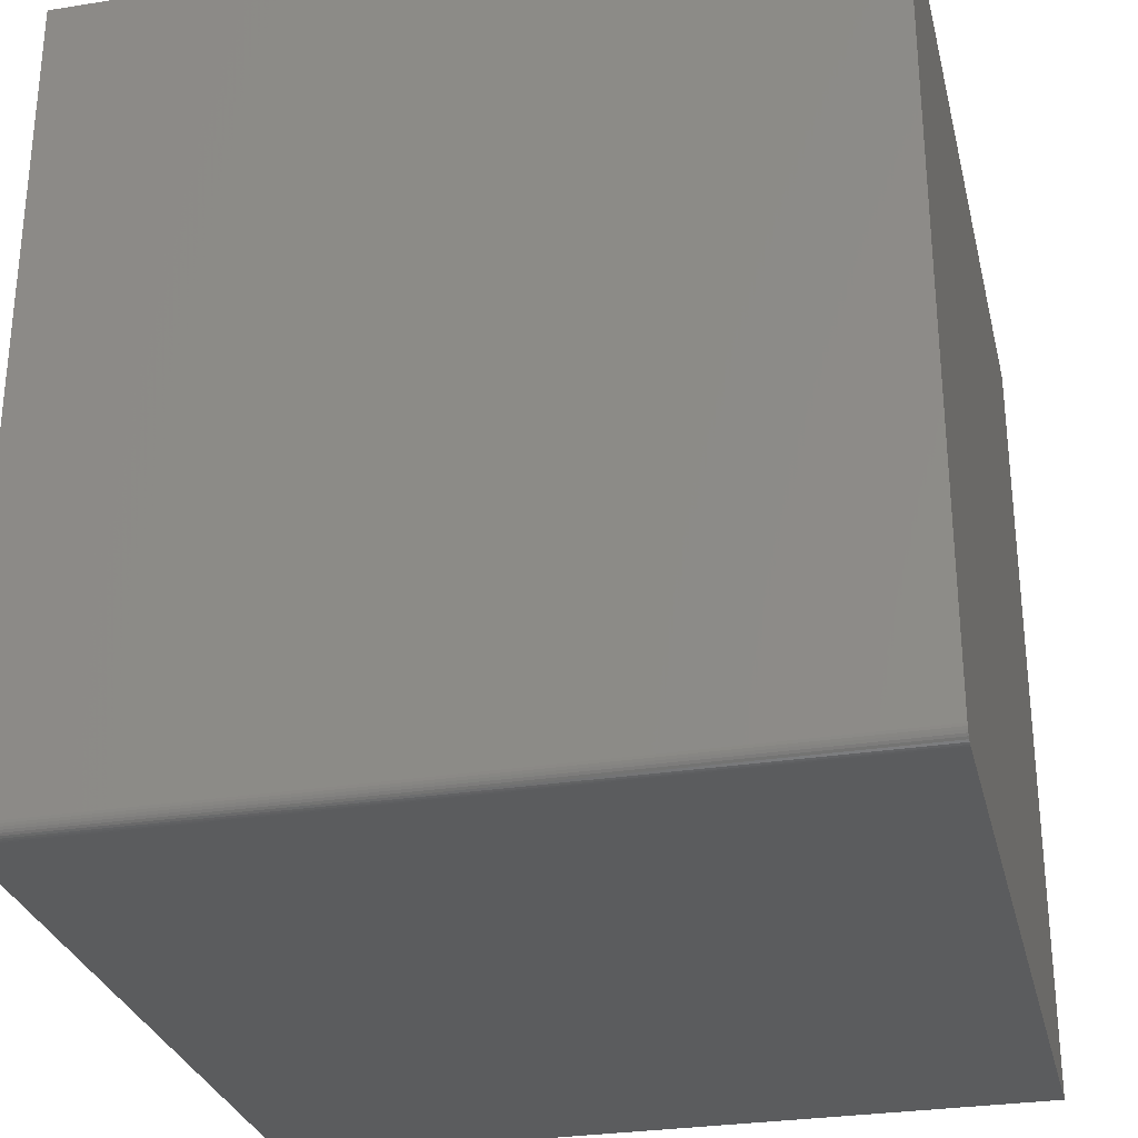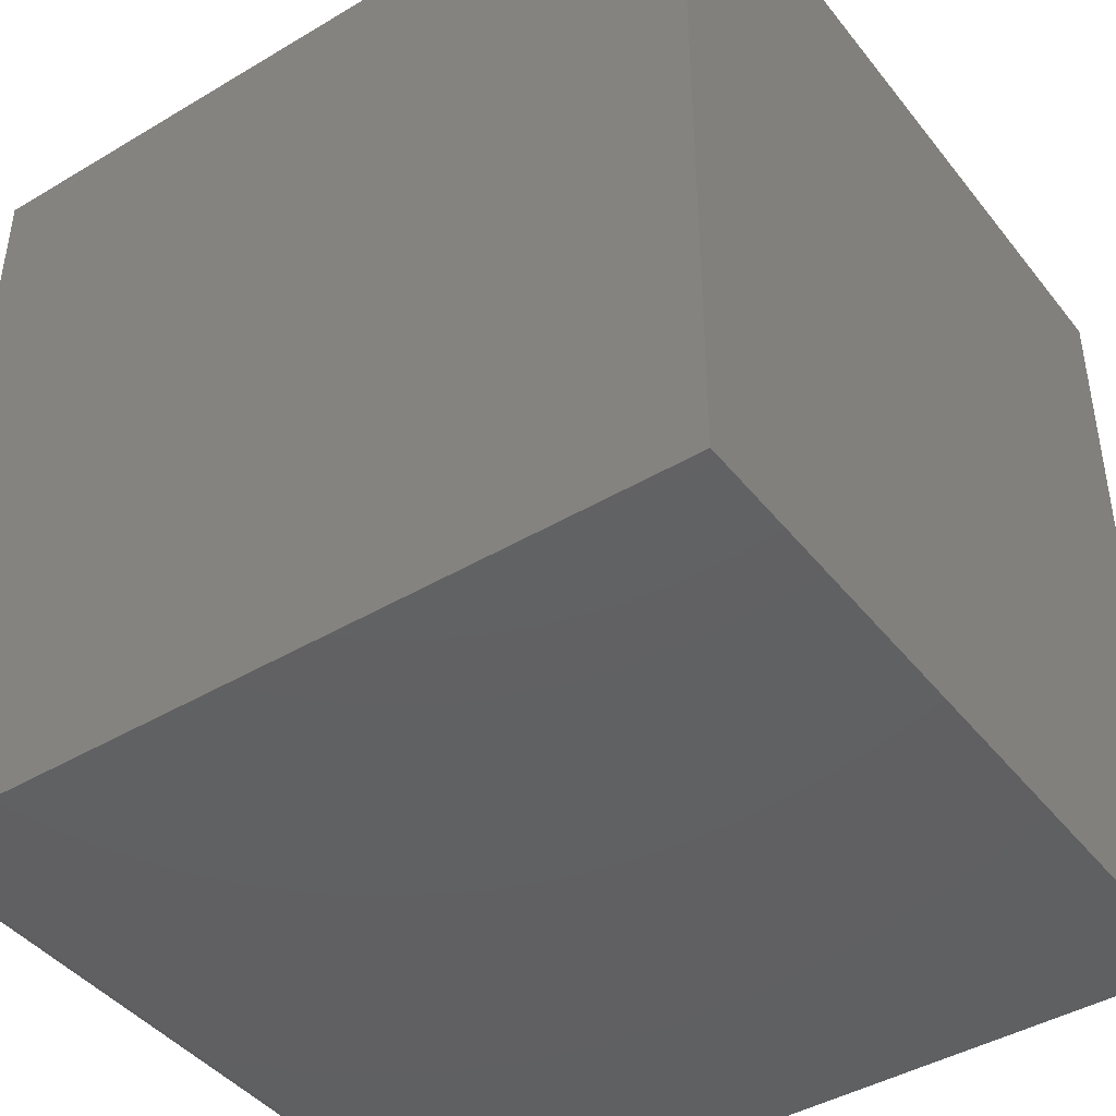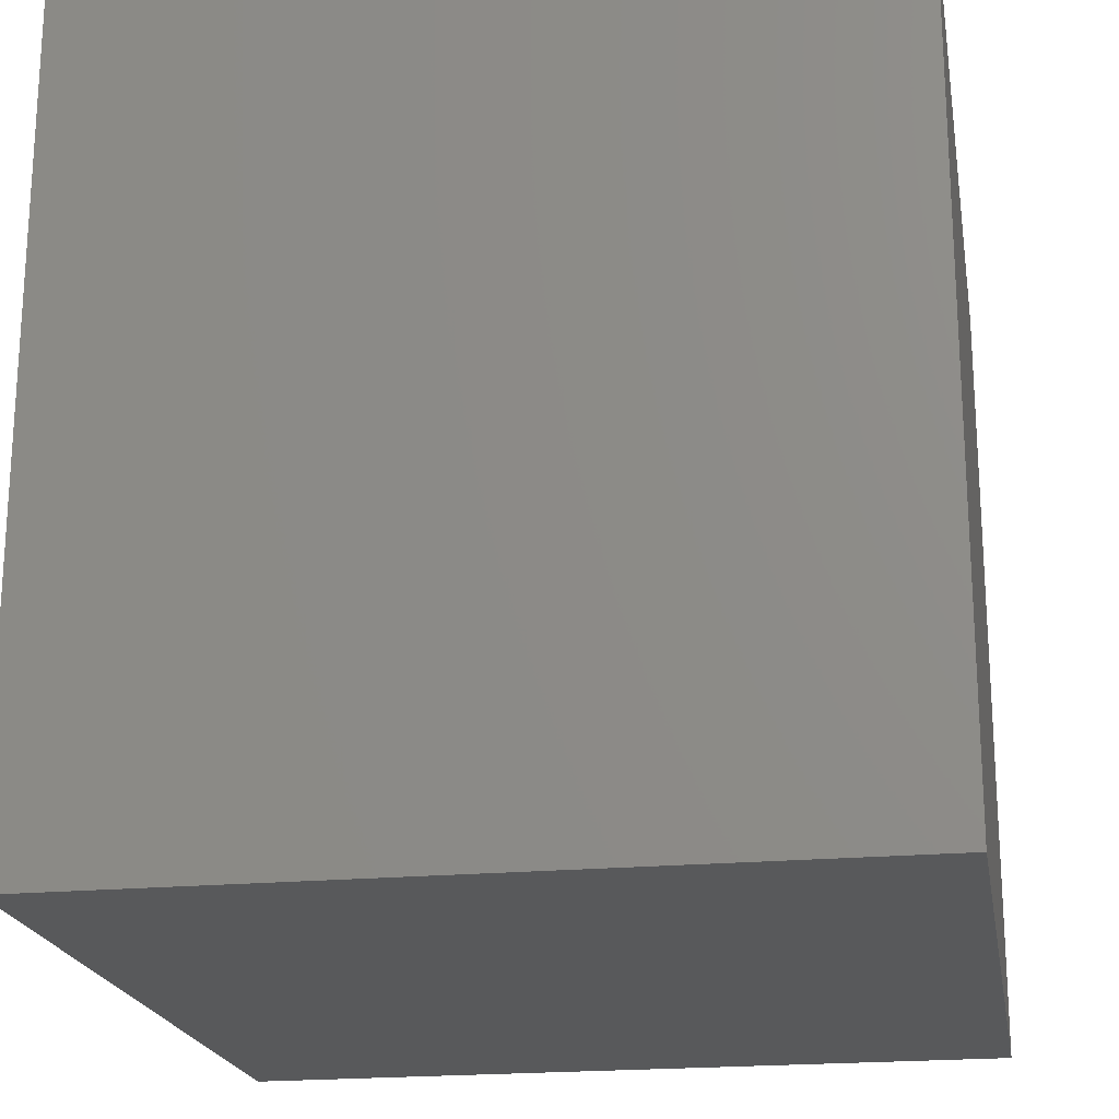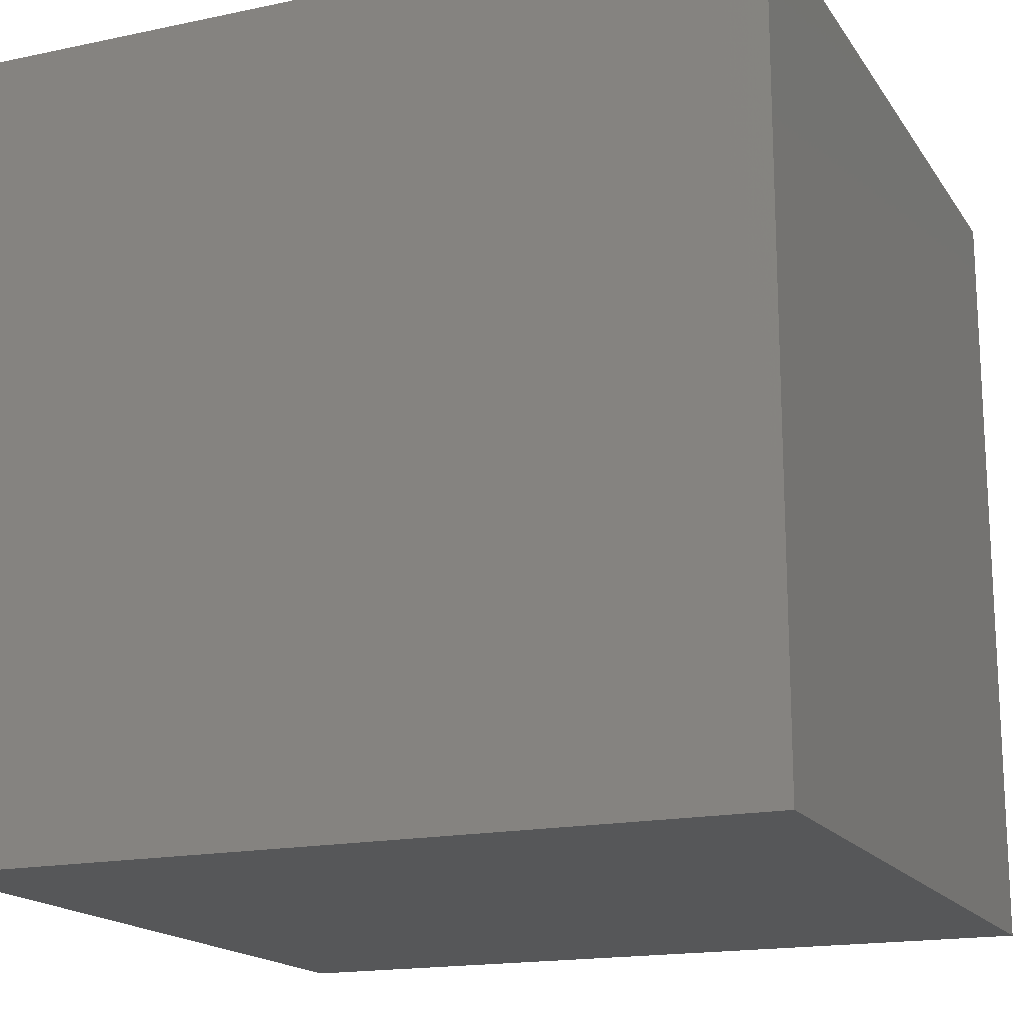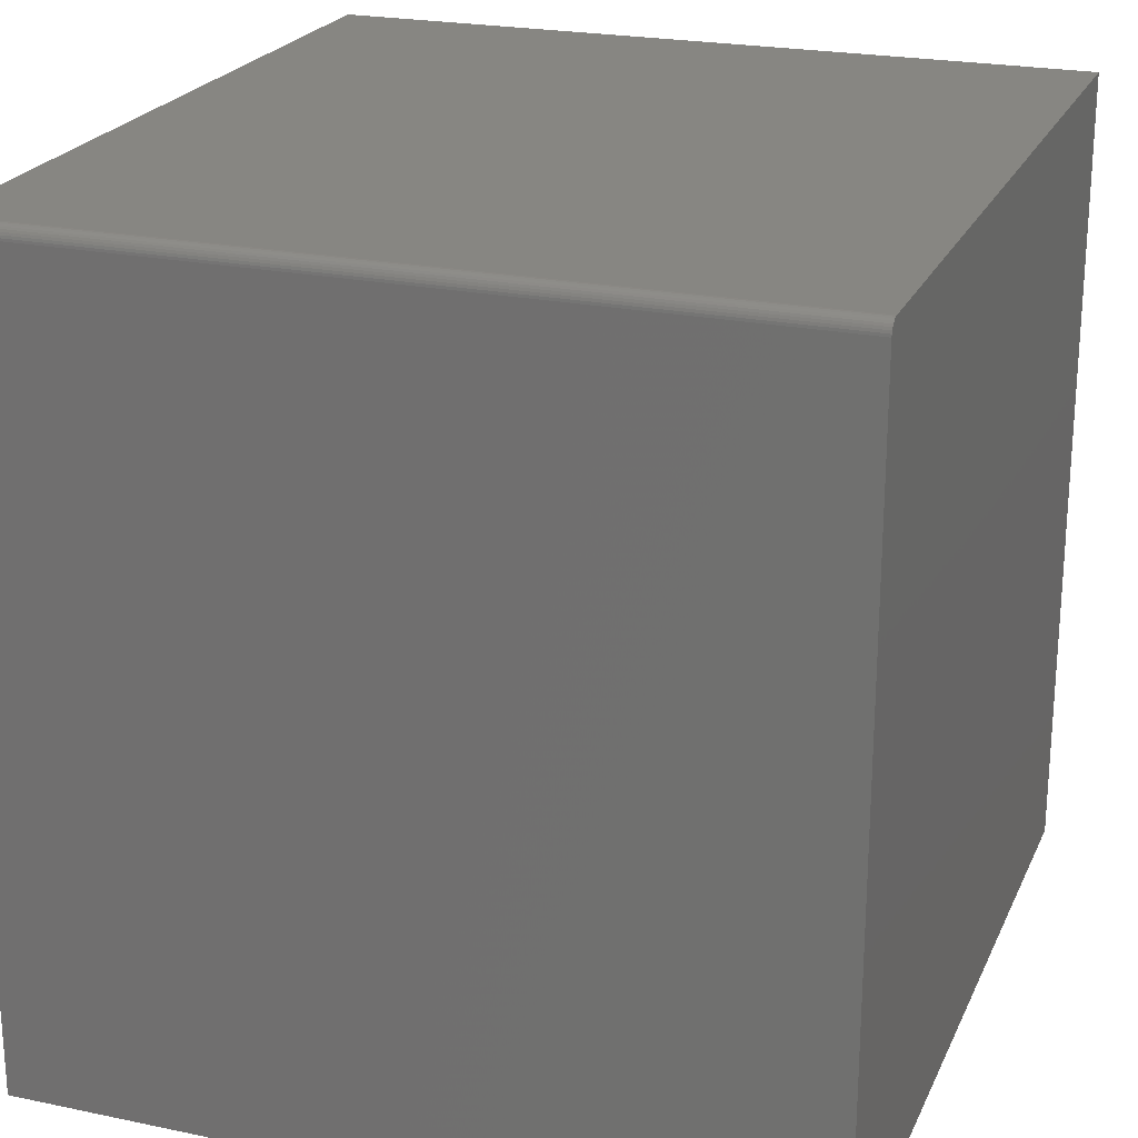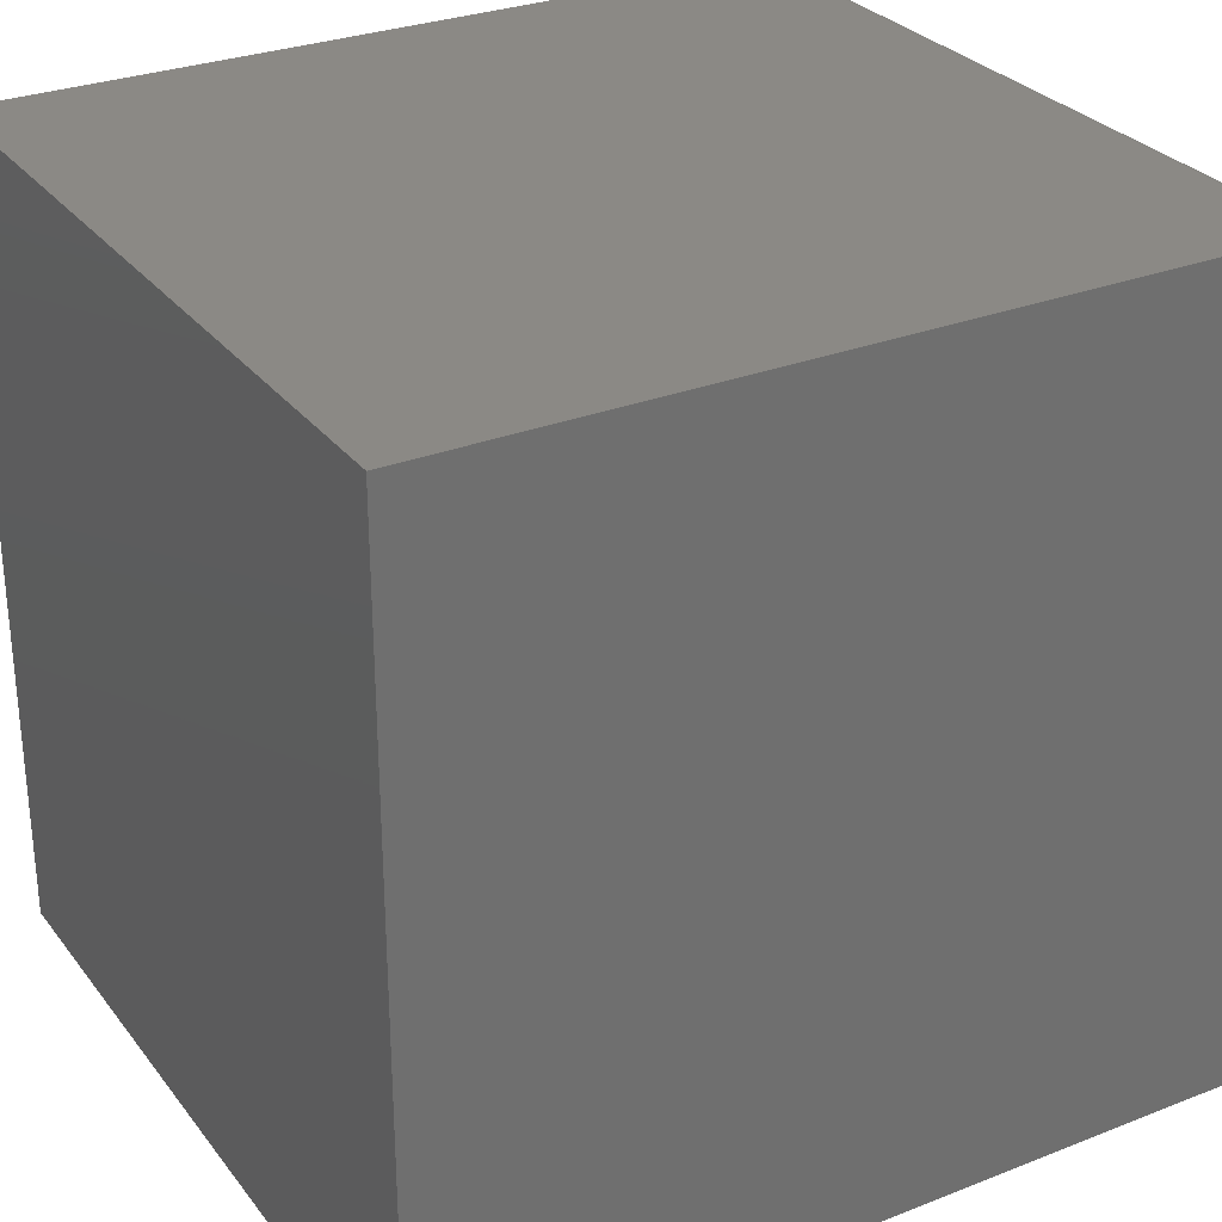
<metadata>
{"format":"stl","ext":"stl","renderer":"f3d","projection":"perspective","resolution":1024,"background":"white","views":[{"elev":-29.1,"azim":13.3,"up":"+Y"},{"elev":-43.0,"azim":125.2,"up":"+Y"},{"elev":-20.6,"azim":-170.3,"up":"+Z"},{"elev":-17.1,"azim":-67.0,"up":"+Z"},{"elev":22.7,"azim":19.7,"up":"+Z"},{"elev":29.2,"azim":-120.1,"up":"+Z"}]}
</metadata>
<code>
# stl→obj: 24 verts, 44 faces
v -0.7344 -0.75 -0.7422
v 0.695 -0.75 -0.7422
v -0.7344 -0.75 0.7266
v 0.695 -0.75 0.7266
v -0.7344 -0.7495 0.7311
v -0.7344 -0.7482 0.7355
v -0.7344 -0.7461 0.7396
v -0.7344 -0.7431 0.7431
v -0.7344 -0.7396 0.7461
v -0.7344 -0.7355 0.7482
v -0.7344 -0.7311 0.7495
v -0.7344 -0.7266 0.75
v -0.7344 0.75 0.75
v -0.7344 0.75 -0.7422
v 0.695 0.75 0.75
v 0.695 -0.7266 0.75
v 0.695 -0.7482 0.7355
v 0.695 -0.7495 0.7311
v 0.695 0.75 -0.7422
v 0.695 -0.7311 0.7495
v 0.695 -0.7355 0.7482
v 0.695 -0.7396 0.7461
v 0.695 -0.7431 0.7431
v 0.695 -0.7461 0.7396
f 1 2 3
f 3 2 4
f 3 5 6
f 1 3 6
f 1 6 7
f 1 7 8
f 1 8 9
f 1 9 10
f 1 10 11
f 1 11 12
f 1 12 13
f 1 13 14
f 15 13 16
f 16 13 12
f 4 17 18
f 2 19 15
f 2 15 16
f 2 16 20
f 2 20 21
f 2 21 22
f 2 22 23
f 2 23 24
f 2 24 17
f 2 17 4
f 16 12 20
f 20 12 11
f 20 11 21
f 21 11 10
f 21 10 22
f 22 10 9
f 22 9 23
f 23 9 8
f 23 8 24
f 24 8 7
f 24 7 17
f 17 7 6
f 17 6 18
f 18 6 5
f 18 5 4
f 4 5 3
f 14 13 19
f 19 13 15
f 14 19 1
f 1 19 2

</code>
